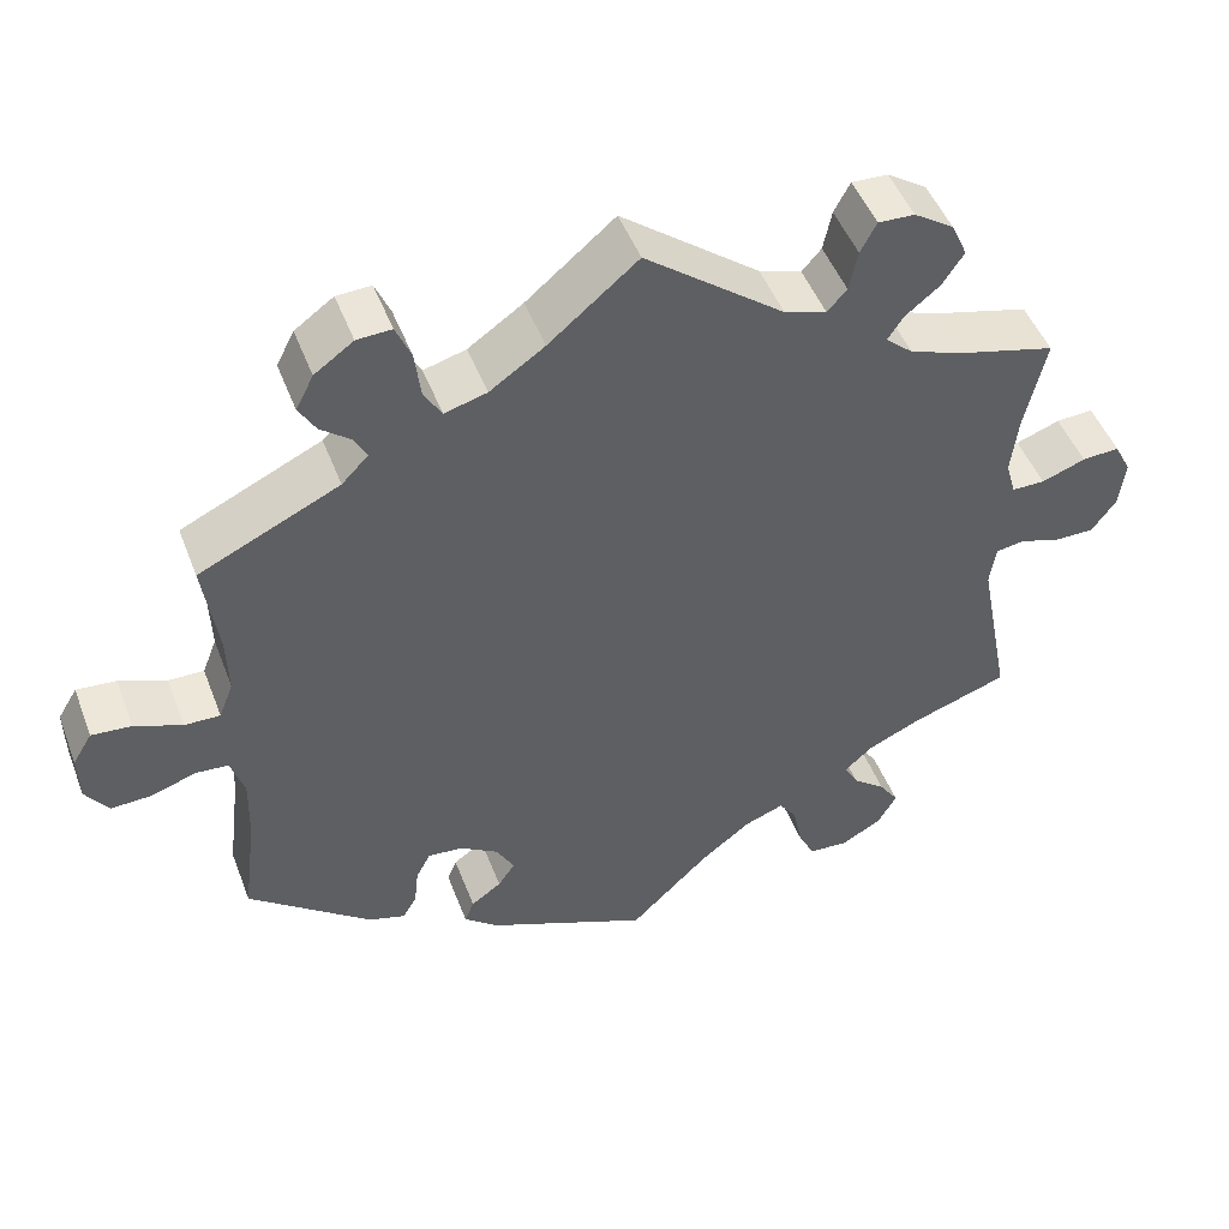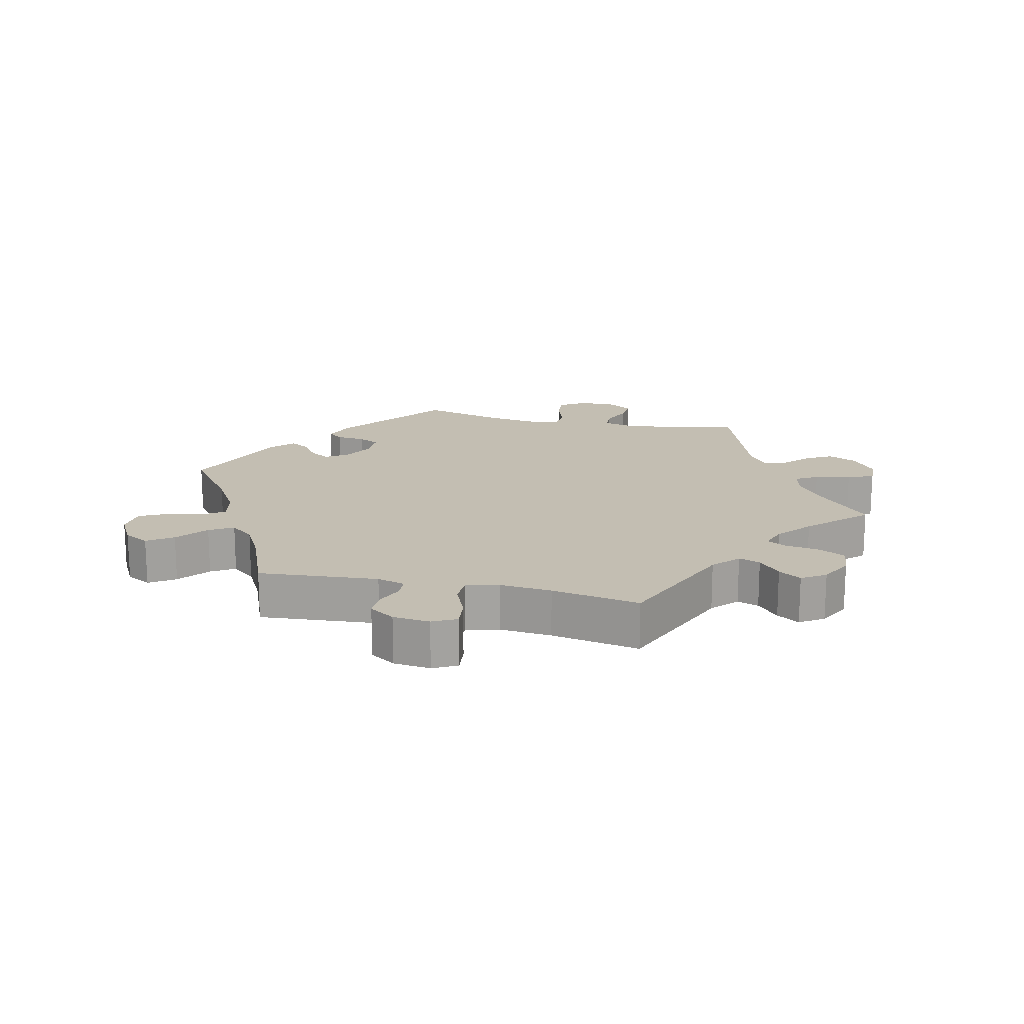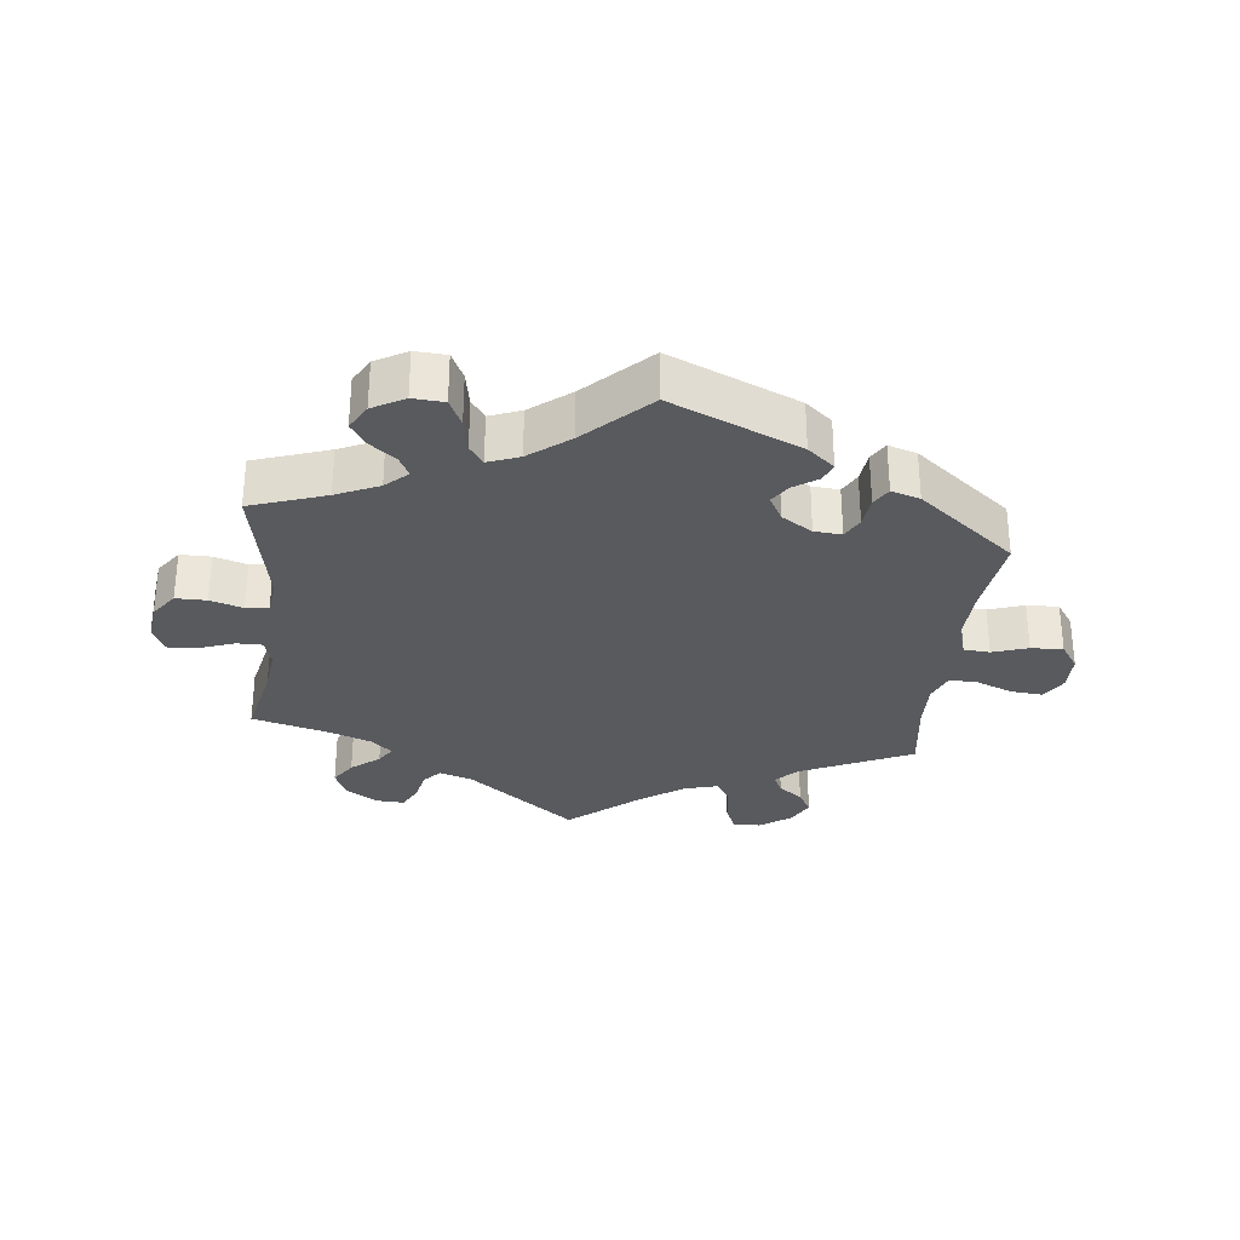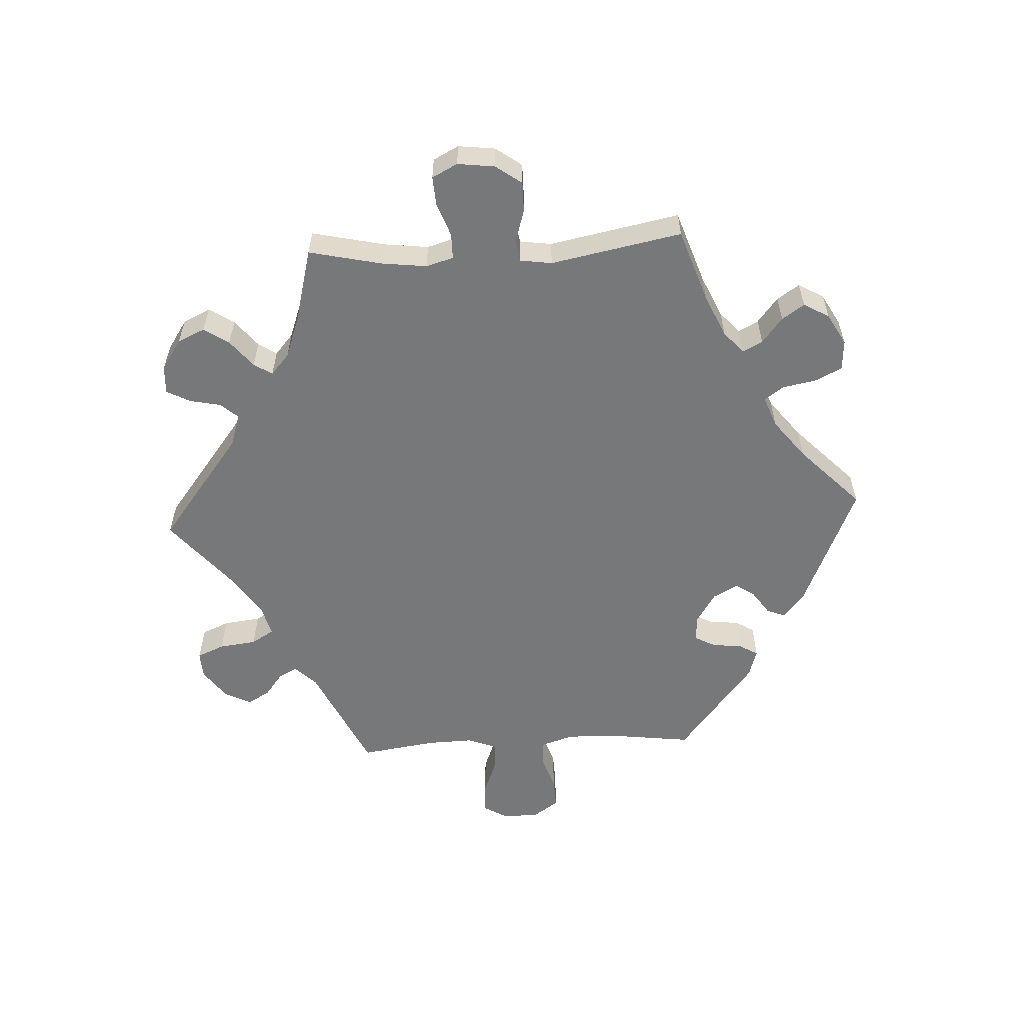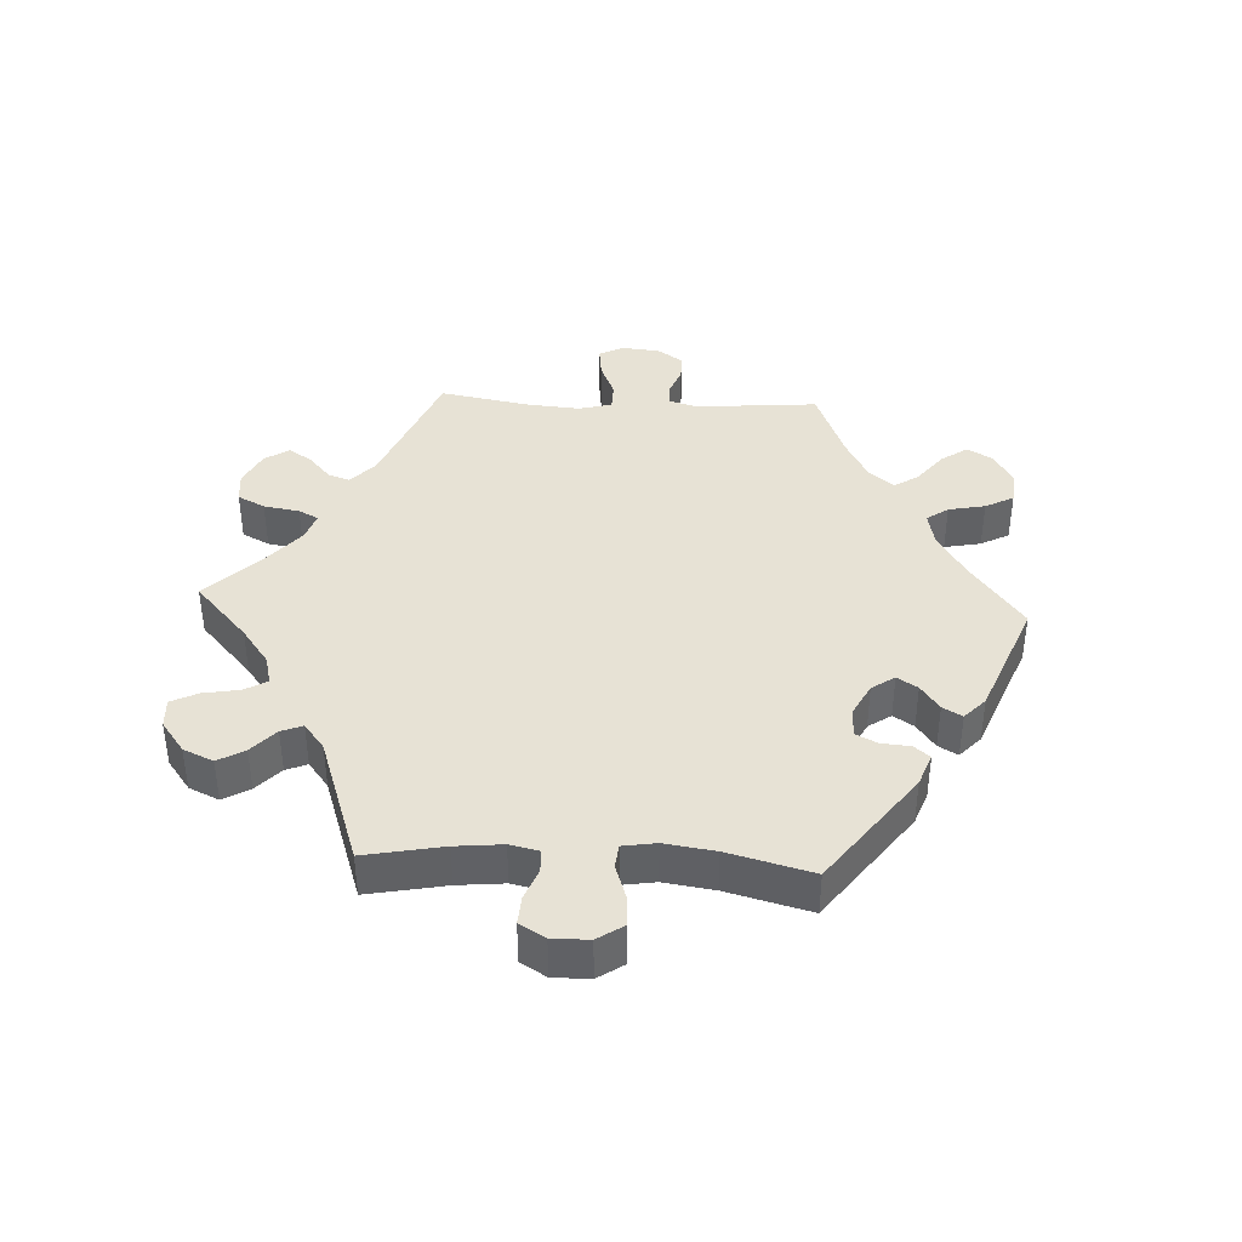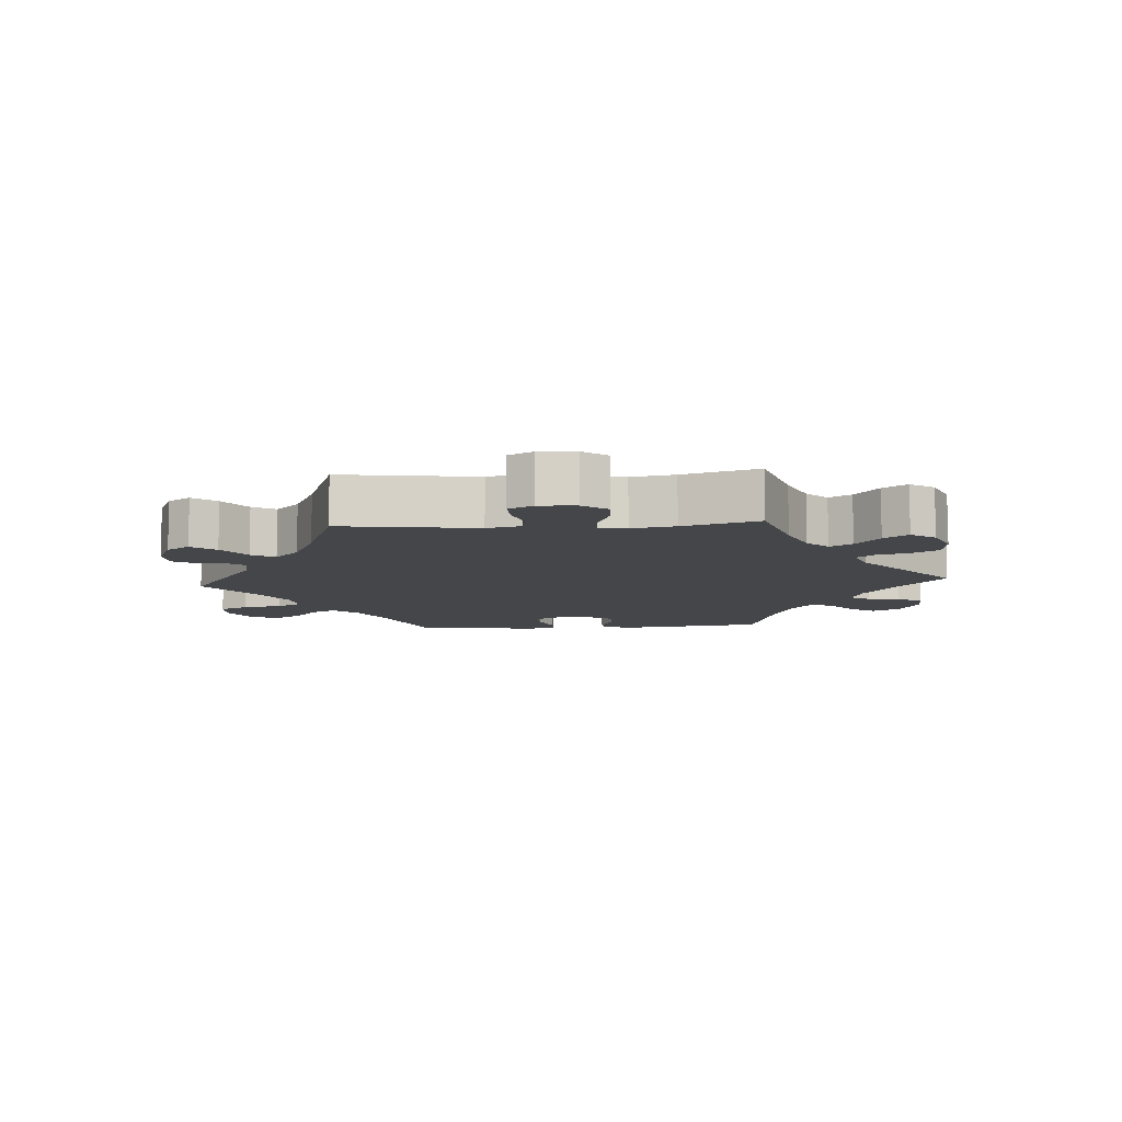
<metadata>
{"format":"obj","ext":"obj","renderer":"f3d","projection":"perspective","resolution":1024,"background":"white","views":[{"elev":48.3,"azim":-20.5,"up":"+Z"},{"elev":17.4,"azim":-16.9,"up":"+Y"},{"elev":-30.5,"azim":173.5,"up":"+Y"},{"elev":-57.3,"azim":93.0,"up":"+Y"},{"elev":40.2,"azim":153.0,"up":"+Y"},{"elev":-9.5,"azim":33.9,"up":"+Y"}]}
</metadata>
<code>
v -0.192 0.07 -0.495
v -0.232 0.07 -0.462
v -0.221 0.07 -0.434
v -0.185 0.07 -0.409
v -0.165 0.07 -0.379
v -0.186 0.07 -0.341
v -0.232 0.07 -0.312
v -0.273 0.07 -0.309
v -0.29 0.07 -0.341
v -0.295 0.07 -0.387
v -0.312 0.07 -0.416
v -0.355 0.07 -0.403
v -0.501 0.07 -0.288
v -0.485 0.07 -0.16
v -0.483 0.07 -0.082
v -0.499 0.07 -0.032
v -0.538 0.07 -0.029
v -0.591 0.07 -0.047
v -0.639 0.07 -0.049
v -0.666 0.07 -0.01
v -0.667 0.07 0.046
v -0.644 0.07 0.084
v -0.597 0.07 0.08
v -0.541 0.07 0.058
v -0.499 0.07 0.057
v -0.482 0.07 0.101
v -0.484 0.07 0.171
v -0.501 0.07 0.289
v -0.335 0.07 0.367
v -0.304 0.07 0.399
v -0.318 0.07 0.427
v -0.354 0.07 0.455
v -0.374 0.07 0.489
v -0.353 0.07 0.53
v -0.307 0.07 0.563
v -0.266 0.07 0.565
v -0.248 0.07 0.523
v -0.241 0.07 0.466
v -0.22 0.07 0.431
v -0.17 0.07 0.445
v -0.105 0.07 0.49
v 0 0.07 0.578
v 0.164 0.07 0.451
v 0.214 0.07 0.435
v 0.237 0.07 0.461
v 0.247 0.07 0.509
v 0.266 0.07 0.545
v 0.309 0.07 0.543
v 0.356 0.07 0.512
v 0.375 0.07 0.47
v 0.35 0.07 0.432
v 0.308 0.07 0.398
v 0.29 0.07 0.37
v 0.322 0.07 0.342
v 0.385 0.07 0.319
v 0.5 0.07 0.289
v 0.475 0.07 0.176
v 0.467 0.07 0.108
v 0.479 0.07 0.066
v 0.518 0.07 0.066
v 0.57 0.07 0.085
v 0.614 0.07 0.088
v 0.634 0.07 0.049
v 0.627 0.07 -0.008
v 0.598 0.07 -0.048
v 0.552 0.07 -0.048
v 0.503 0.07 -0.033
v 0.469 0.07 -0.038
v 0.462 0.07 -0.087
v 0.501 0.07 -0.288
v 0.388 0.07 -0.327
v 0.324 0.07 -0.356
v 0.291 0.07 -0.386
v 0.307 0.07 -0.416
v 0.346 0.07 -0.447
v 0.369 0.07 -0.481
v 0.347 0.07 -0.52
v 0.299 0.07 -0.547
v 0.252 0.07 -0.544
v 0.232 0.07 -0.503
v 0.222 0.07 -0.451
v 0.201 0.07 -0.422
v 0.154 0.07 -0.44
v 0.094 0.07 -0.487
v 0.001 0.07 -0.578
v -0.192 0 -0.495
v -0.232 0 -0.462
v -0.221 0 -0.434
v -0.185 0 -0.409
v -0.165 0 -0.379
v -0.186 0 -0.341
v -0.232 0 -0.312
v -0.273 0 -0.309
v -0.29 0 -0.341
v -0.295 0 -0.387
v -0.312 0 -0.416
v -0.355 0 -0.403
v -0.501 0 -0.288
v -0.485 0 -0.16
v -0.483 0 -0.082
v -0.499 0 -0.032
v -0.538 0 -0.029
v -0.591 0 -0.047
v -0.639 0 -0.049
v -0.666 0 -0.01
v -0.667 0 0.046
v -0.644 0 0.084
v -0.597 0 0.08
v -0.541 0 0.058
v -0.499 0 0.057
v -0.482 0 0.101
v -0.484 0 0.171
v -0.501 0 0.289
v -0.335 0 0.367
v -0.304 0 0.399
v -0.318 0 0.427
v -0.354 0 0.455
v -0.374 0 0.489
v -0.353 0 0.53
v -0.307 0 0.563
v -0.266 0 0.565
v -0.248 0 0.523
v -0.241 0 0.466
v -0.22 0 0.431
v -0.17 0 0.445
v -0.105 0 0.49
v 0 0 0.578
v 0.164 0 0.451
v 0.214 0 0.435
v 0.237 0 0.461
v 0.247 0 0.509
v 0.266 0 0.545
v 0.309 0 0.543
v 0.356 0 0.512
v 0.375 0 0.47
v 0.35 0 0.432
v 0.308 0 0.398
v 0.29 0 0.37
v 0.322 0 0.342
v 0.385 0 0.319
v 0.5 0 0.289
v 0.475 0 0.176
v 0.467 0 0.108
v 0.479 0 0.066
v 0.518 0 0.066
v 0.57 0 0.085
v 0.614 0 0.088
v 0.634 0 0.049
v 0.627 0 -0.008
v 0.598 0 -0.048
v 0.552 0 -0.048
v 0.503 0 -0.033
v 0.469 0 -0.038
v 0.462 0 -0.087
v 0.501 0 -0.288
v 0.388 0 -0.327
v 0.324 0 -0.356
v 0.291 0 -0.386
v 0.307 0 -0.416
v 0.346 0 -0.447
v 0.369 0 -0.481
v 0.347 0 -0.52
v 0.299 0 -0.547
v 0.252 0 -0.544
v 0.232 0 -0.503
v 0.222 0 -0.451
v 0.201 0 -0.422
v 0.154 0 -0.44
v 0.094 0 -0.487
v 0.001 0 -0.578
f 84 85 1 2
f 83 84 2 3
f 82 83 3 4
f 78 79 80 81
f 78 81 82
f 77 78 82
f 74 75 76 77
f 73 74 77 82
f 72 73 82 4
f 69 70 71
f 68 69 71 72
f 64 65 66 67
f 64 67 68
f 63 64 68
f 60 61 62 63
f 59 60 63 68
f 58 59 68 72
f 55 56 57
f 54 55 57 58
f 53 54 58 72
f 49 50 51 52
f 49 52 53
f 48 49 53
f 45 46 47 48
f 45 48 53
f 44 45 53 72
f 41 42 43
f 40 41 43 44
f 39 40 44 72
f 35 36 37 38
f 35 38 39
f 34 35 39
f 31 32 33 34
f 30 31 34 39
f 29 30 39 72
f 27 28 29 72
f 21 22 23 24
f 21 24 25
f 20 21 25
f 17 18 19 20
f 16 17 20 25
f 15 16 25 26
f 11 12 13 14
f 9 10 11 14
f 8 9 14 15
f 7 8 15 26
f 72 4 5
f 72 5 6
f 26 27 72
f 6 7 26 72
f 87 86 170 169
f 88 87 169 168
f 89 88 168 167
f 166 165 164 163
f 167 166 163
f 167 163 162
f 162 161 160 159
f 167 162 159 158
f 89 167 158 157
f 156 155 154
f 157 156 154 153
f 152 151 150 149
f 153 152 149
f 153 149 148
f 148 147 146 145
f 153 148 145 144
f 157 153 144 143
f 142 141 140
f 143 142 140 139
f 157 143 139 138
f 137 136 135 134
f 138 137 134
f 138 134 133
f 133 132 131 130
f 138 133 130
f 157 138 130 129
f 128 127 126
f 129 128 126 125
f 157 129 125 124
f 123 122 121 120
f 124 123 120
f 124 120 119
f 119 118 117 116
f 124 119 116 115
f 157 124 115 114
f 157 114 113 112
f 109 108 107 106
f 110 109 106
f 110 106 105
f 105 104 103 102
f 110 105 102 101
f 111 110 101 100
f 99 98 97 96
f 99 96 95 94
f 100 99 94 93
f 111 100 93 92
f 90 89 157
f 91 90 157
f 157 112 111
f 157 111 92 91
f 1 86 87 2
f 2 87 88 3
f 3 88 89 4
f 4 89 90 5
f 5 90 91 6
f 6 91 92 7
f 7 92 93 8
f 8 93 94 9
f 9 94 95 10
f 10 95 96 11
f 11 96 97 12
f 12 97 98 13
f 13 98 99 14
f 14 99 100 15
f 15 100 101 16
f 16 101 102 17
f 17 102 103 18
f 18 103 104 19
f 19 104 105 20
f 20 105 106 21
f 21 106 107 22
f 22 107 108 23
f 23 108 109 24
f 24 109 110 25
f 25 110 111 26
f 26 111 112 27
f 27 112 113 28
f 28 113 114 29
f 29 114 115 30
f 30 115 116 31
f 31 116 117 32
f 32 117 118 33
f 33 118 119 34
f 34 119 120 35
f 35 120 121 36
f 36 121 122 37
f 37 122 123 38
f 38 123 124 39
f 39 124 125 40
f 40 125 126 41
f 41 126 127 42
f 42 127 128 43
f 43 128 129 44
f 44 129 130 45
f 45 130 131 46
f 46 131 132 47
f 47 132 133 48
f 48 133 134 49
f 49 134 135 50
f 50 135 136 51
f 51 136 137 52
f 52 137 138 53
f 53 138 139 54
f 54 139 140 55
f 55 140 141 56
f 56 141 142 57
f 57 142 143 58
f 58 143 144 59
f 59 144 145 60
f 60 145 146 61
f 61 146 147 62
f 62 147 148 63
f 63 148 149 64
f 64 149 150 65
f 65 150 151 66
f 66 151 152 67
f 67 152 153 68
f 68 153 154 69
f 69 154 155 70
f 70 155 156 71
f 71 156 157 72
f 72 157 158 73
f 73 158 159 74
f 74 159 160 75
f 75 160 161 76
f 76 161 162 77
f 77 162 163 78
f 78 163 164 79
f 79 164 165 80
f 80 165 166 81
f 81 166 167 82
f 82 167 168 83
f 83 168 169 84
f 84 169 170 85
f 85 170 86 1

</code>
